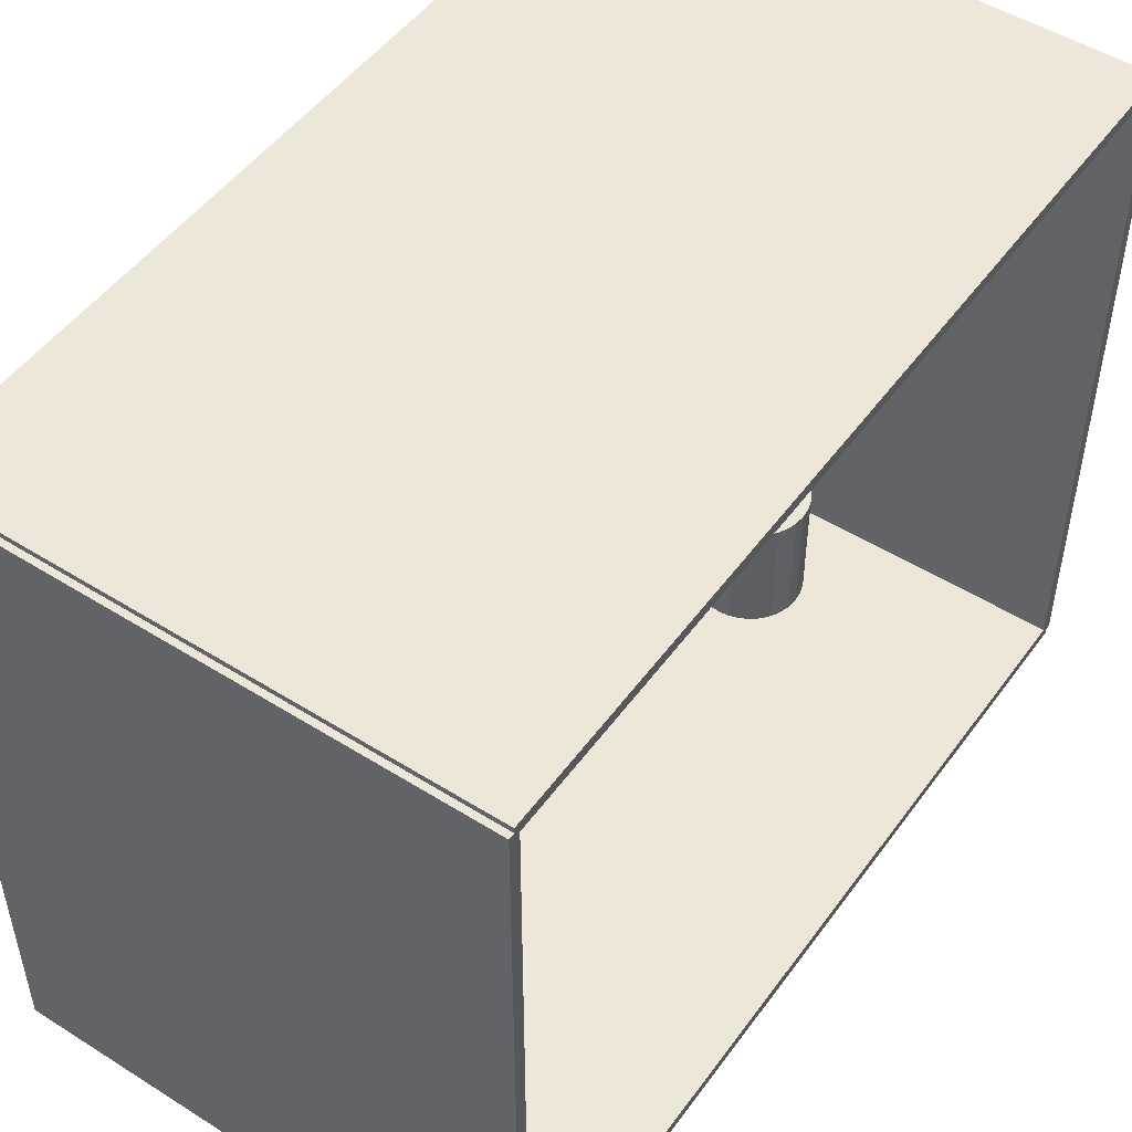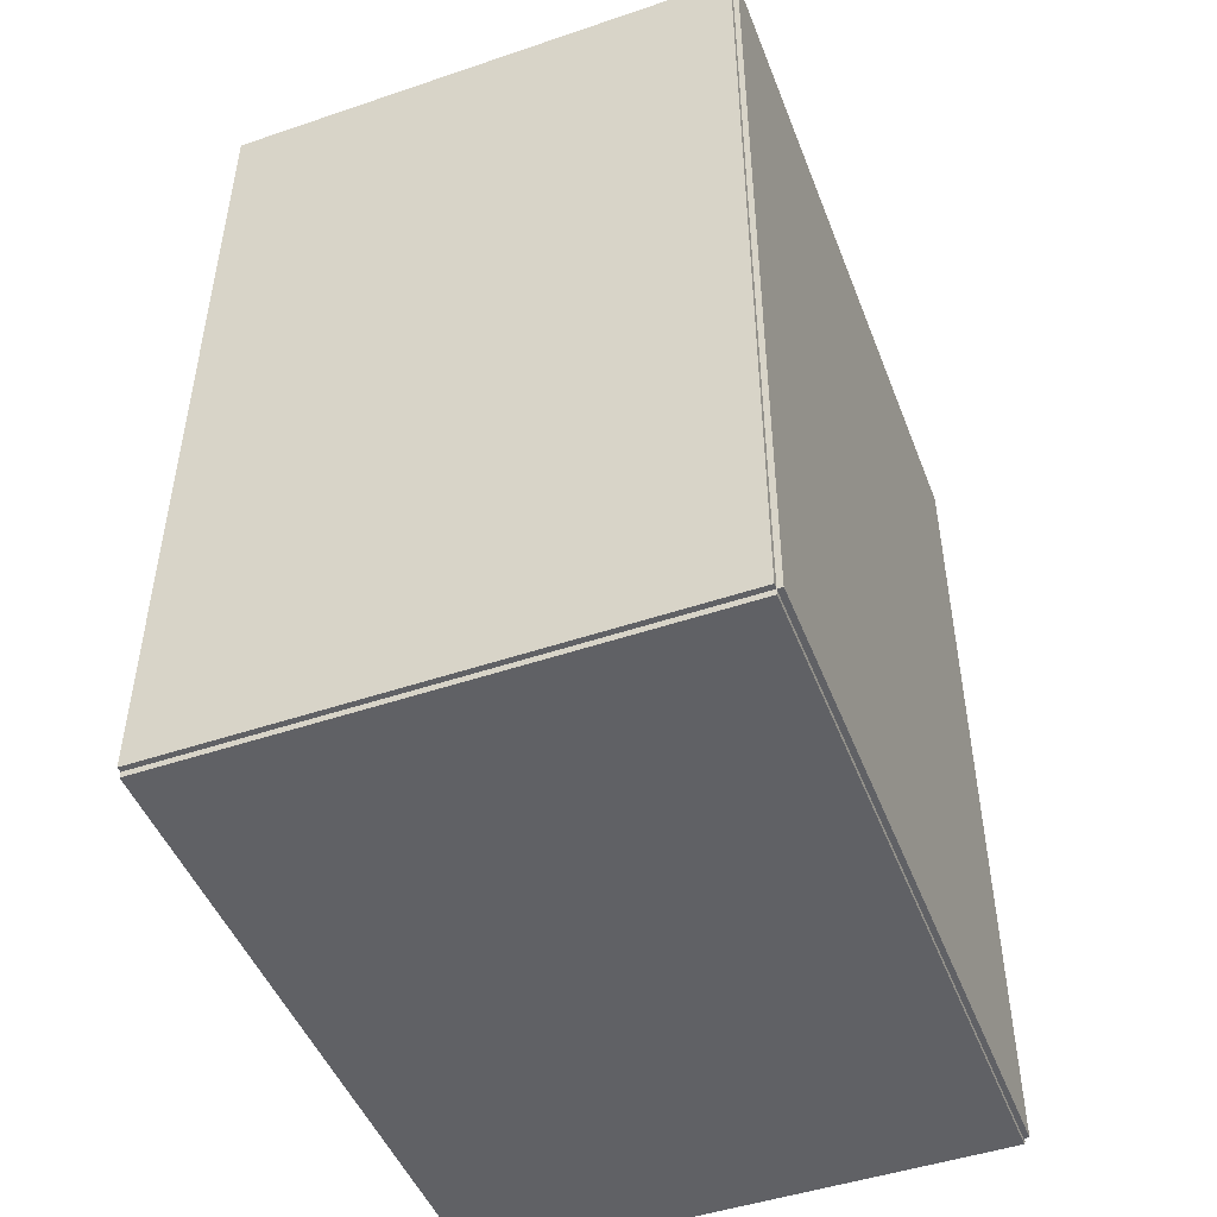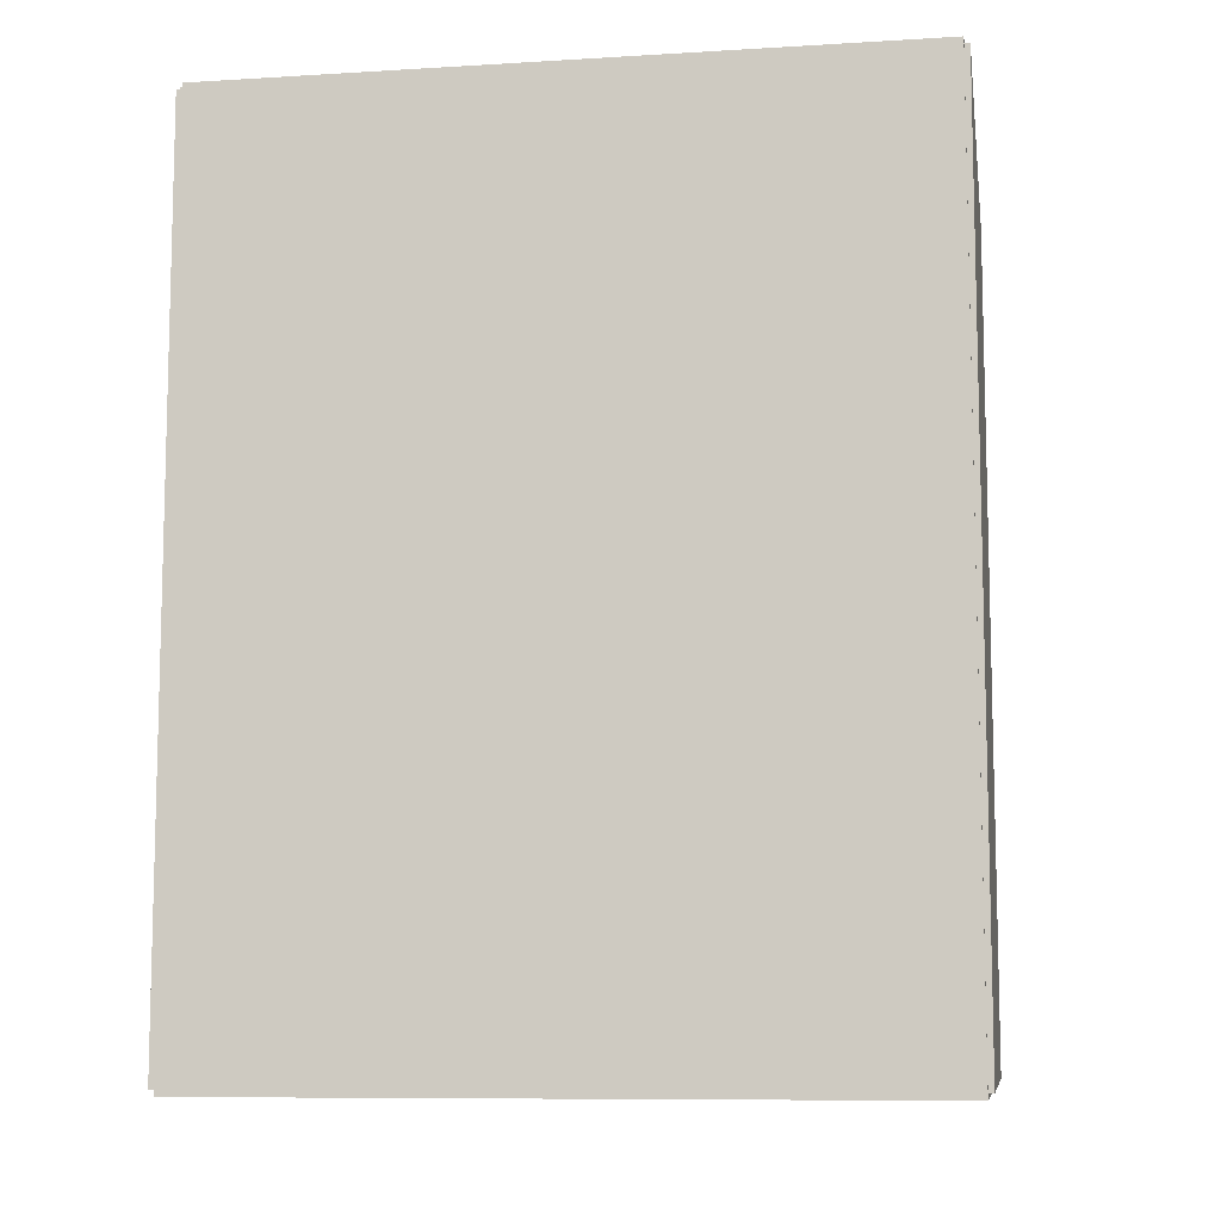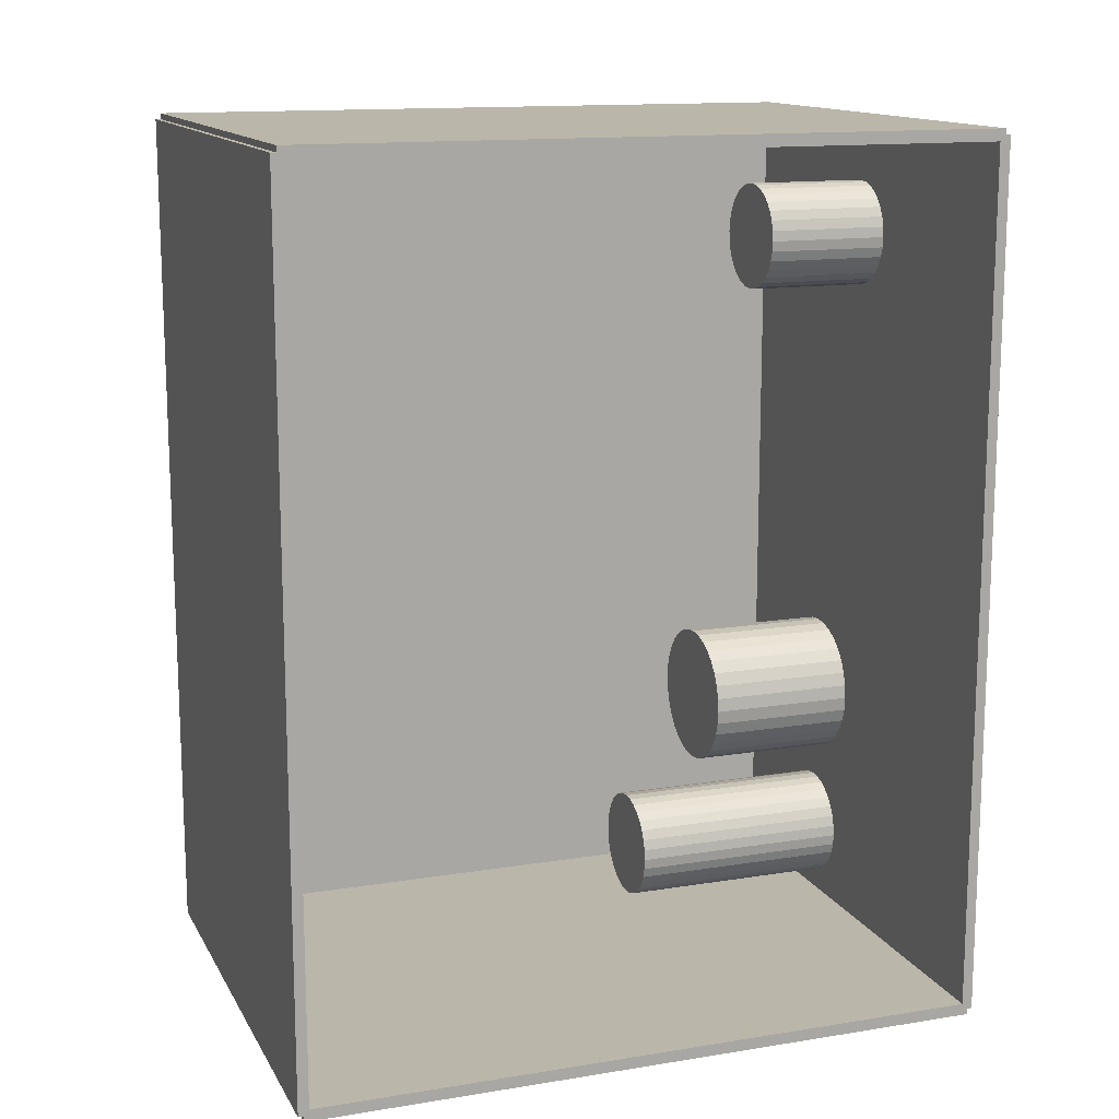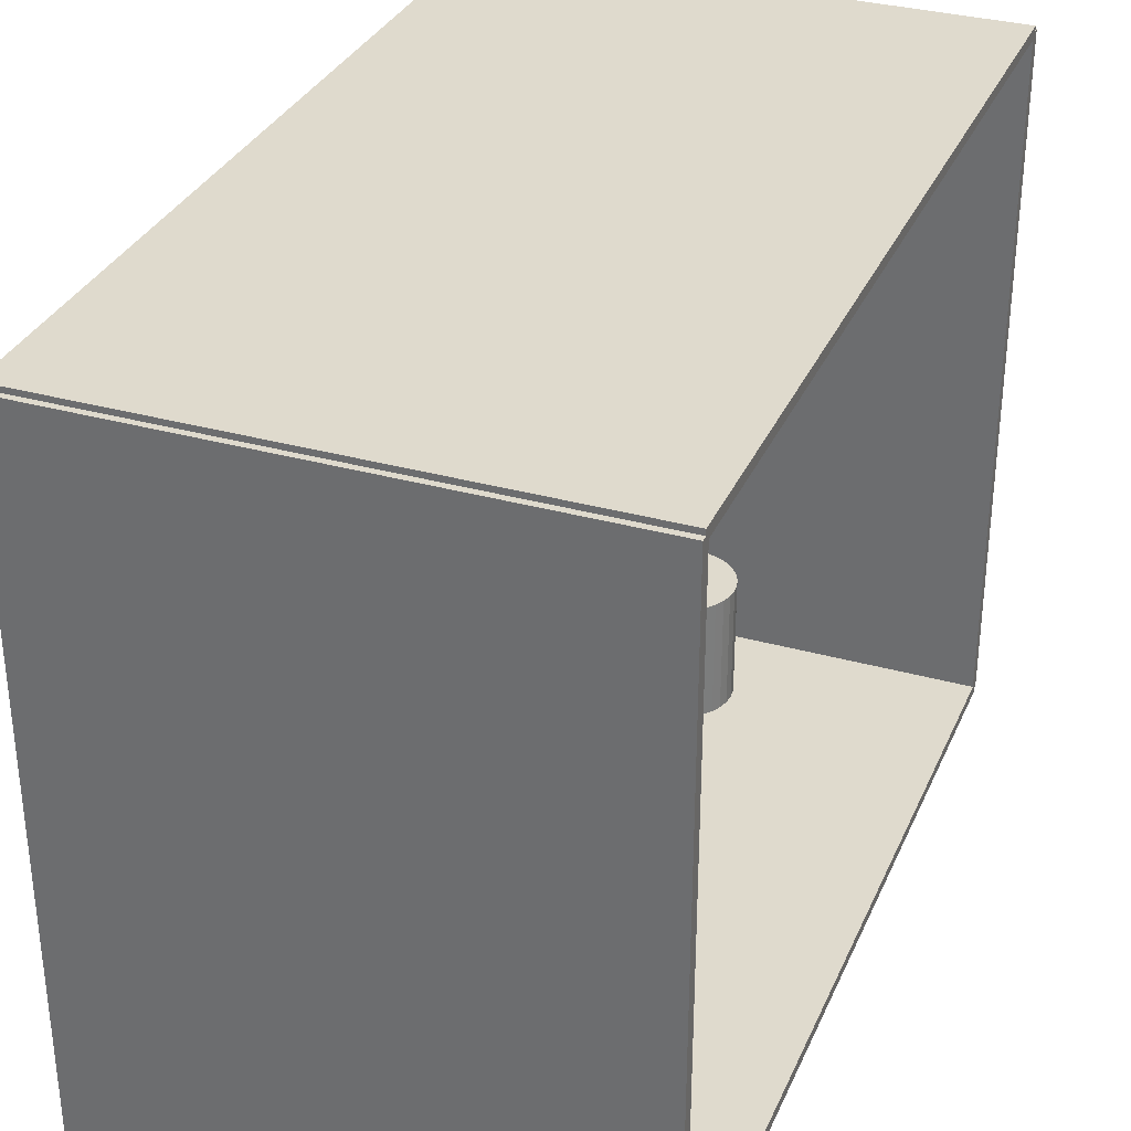
<metadata>
{"format":"obj","ext":"obj","renderer":"f3d","projection":"perspective","resolution":1024,"background":"white","views":[{"elev":49.9,"azim":34.7,"up":"+Z"},{"elev":-47.9,"azim":-159.2,"up":"+Y"},{"elev":-9.1,"azim":-80.9,"up":"+Y"},{"elev":13.8,"azim":70.2,"up":"+Y"},{"elev":32.7,"azim":21.2,"up":"+Z"}]}
</metadata>
<code>
v -0.1064 -0.1785 -0.002191
v -0.1064 -0.1785 0.002191
v -0.1064 0.1785 -0.002191
v -0.1064 0.1785 0.002191
v 0.1064 -0.1785 -0.002191
v 0.1064 -0.1785 0.002191
v 0.1064 0.1785 -0.002191
v 0.1064 0.1785 0.002191
v -0.1042 -0.1785 0
v -0.1086 -0.1785 0
v -0.1042 0.1785 0
v -0.1086 0.1785 0
v -0.1042 -0.1785 0.2812
v -0.1086 -0.1785 0.2812
v -0.1042 0.1785 0.2812
v -0.1086 0.1785 0.2812
v -0.1064 0.176 0.2812
v -0.1064 0.1809 0.2812
v -0.1064 0.176 0
v -0.1064 0.1809 0
v 0.1064 0.176 0.2812
v 0.1064 0.1809 0.2812
v 0.1064 0.176 0
v 0.1064 0.1809 0
v -0.1064 -0.176 0
v -0.1064 -0.1809 0
v -0.1064 -0.176 0.2812
v -0.1064 -0.1809 0.2812
v 0.1064 -0.176 0
v 0.1064 -0.1809 0
v 0.1064 -0.176 0.2812
v 0.1064 -0.1809 0.2812
v -0.1064 -0.1785 0.2791
v -0.1064 -0.1785 0.2834
v -0.1064 0.1785 0.2791
v -0.1064 0.1785 0.2834
v 0.1064 -0.1785 0.2791
v 0.1064 -0.1785 0.2834
v 0.1064 0.1785 0.2791
v 0.1064 0.1785 0.2834
v -0.03353 -0.1429 0.004382
v -0.01085 -0.1429 0.004382
v -0.01085 -0.1429 0.09697
v -0.03353 -0.1429 0.09697
v -0.01129 -0.1385 0.004382
v -0.01129 -0.1385 0.09697
v -0.01258 -0.1342 0.004382
v -0.01258 -0.1342 0.09697
v -0.01468 -0.1303 0.004382
v -0.01468 -0.1303 0.09697
v -0.0175 -0.1269 0.004382
v -0.0175 -0.1269 0.09697
v -0.02093 -0.1241 0.004382
v -0.02093 -0.1241 0.09697
v -0.02485 -0.122 0.004382
v -0.02485 -0.122 0.09697
v -0.0291 -0.1207 0.004382
v -0.0291 -0.1207 0.09697
v -0.03353 -0.1202 0.004382
v -0.03353 -0.1202 0.09697
v -0.03795 -0.1207 0.004382
v -0.03795 -0.1207 0.09697
v -0.0422 -0.122 0.004382
v -0.0422 -0.122 0.09697
v -0.04612 -0.1241 0.004382
v -0.04612 -0.1241 0.09697
v -0.04956 -0.1269 0.004382
v -0.04956 -0.1269 0.09697
v -0.05238 -0.1303 0.004382
v -0.05238 -0.1303 0.09697
v -0.05447 -0.1342 0.004382
v -0.05447 -0.1342 0.09697
v -0.05576 -0.1385 0.004382
v -0.05576 -0.1385 0.09697
v -0.0562 -0.1429 0.004382
v -0.0562 -0.1429 0.09697
v -0.05576 -0.1473 0.004382
v -0.05576 -0.1473 0.09697
v -0.05447 -0.1516 0.004382
v -0.05447 -0.1516 0.09697
v -0.05238 -0.1555 0.004382
v -0.05238 -0.1555 0.09697
v -0.04956 -0.1589 0.004382
v -0.04956 -0.1589 0.09697
v -0.04612 -0.1618 0.004382
v -0.04612 -0.1618 0.09697
v -0.0422 -0.1639 0.004382
v -0.0422 -0.1639 0.09697
v -0.03795 -0.1651 0.004382
v -0.03795 -0.1651 0.09697
v -0.03353 -0.1656 0.004382
v -0.03353 -0.1656 0.09697
v -0.0291 -0.1651 0.004382
v -0.0291 -0.1651 0.09697
v -0.02485 -0.1639 0.004382
v -0.02485 -0.1639 0.09697
v -0.02093 -0.1618 0.004382
v -0.02093 -0.1618 0.09697
v -0.0175 -0.1589 0.004382
v -0.0175 -0.1589 0.09697
v -0.01468 -0.1555 0.004382
v -0.01468 -0.1555 0.09697
v -0.01258 -0.1516 0.004382
v -0.01258 -0.1516 0.09697
v -0.01129 -0.1473 0.004382
v -0.01129 -0.1473 0.09697
v -0.03265 -0.07547 0.004382
v -0.003484 -0.07547 0.004382
v -0.003484 -0.07547 0.06595
v -0.03265 -0.07547 0.06595
v -0.004044 -0.06978 0.004382
v -0.004044 -0.06978 0.06595
v -0.005704 -0.0643 0.004382
v -0.005704 -0.0643 0.06595
v -0.0084 -0.05926 0.004382
v -0.0084 -0.05926 0.06595
v -0.01203 -0.05484 0.004382
v -0.01203 -0.05484 0.06595
v -0.01645 -0.05121 0.004382
v -0.01645 -0.05121 0.06595
v -0.02149 -0.04852 0.004382
v -0.02149 -0.04852 0.06595
v -0.02696 -0.04686 0.004382
v -0.02696 -0.04686 0.06595
v -0.03265 -0.0463 0.004382
v -0.03265 -0.0463 0.06595
v -0.03834 -0.04686 0.004382
v -0.03834 -0.04686 0.06595
v -0.04382 -0.04852 0.004382
v -0.04382 -0.04852 0.06595
v -0.04886 -0.05121 0.004382
v -0.04886 -0.05121 0.06595
v -0.05328 -0.05484 0.004382
v -0.05328 -0.05484 0.06595
v -0.05691 -0.05926 0.004382
v -0.05691 -0.05926 0.06595
v -0.0596 -0.0643 0.004382
v -0.0596 -0.0643 0.06595
v -0.06126 -0.06978 0.004382
v -0.06126 -0.06978 0.06595
v -0.06182 -0.07547 0.004382
v -0.06182 -0.07547 0.06595
v -0.06126 -0.08116 0.004382
v -0.06126 -0.08116 0.06595
v -0.0596 -0.08663 0.004382
v -0.0596 -0.08663 0.06595
v -0.05691 -0.09167 0.004382
v -0.05691 -0.09167 0.06595
v -0.05328 -0.09609 0.004382
v -0.05328 -0.09609 0.06595
v -0.04886 -0.09972 0.004382
v -0.04886 -0.09972 0.06595
v -0.04382 -0.1024 0.004382
v -0.04382 -0.1024 0.06595
v -0.03834 -0.1041 0.004382
v -0.03834 -0.1041 0.06595
v -0.03265 -0.1046 0.004382
v -0.03265 -0.1046 0.06595
v -0.02696 -0.1041 0.004382
v -0.02696 -0.1041 0.06595
v -0.02149 -0.1024 0.004382
v -0.02149 -0.1024 0.06595
v -0.01645 -0.09972 0.004382
v -0.01645 -0.09972 0.06595
v -0.01203 -0.09609 0.004382
v -0.01203 -0.09609 0.06595
v -0.0084 -0.09167 0.004382
v -0.0084 -0.09167 0.06595
v -0.005704 -0.08663 0.004382
v -0.005704 -0.08663 0.06595
v -0.004044 -0.08116 0.004382
v -0.004044 -0.08116 0.06595
v -0.003365 0.1314 0.004382
v 0.01863 0.1314 0.004382
v 0.01863 0.1314 0.0549
v -0.003365 0.1314 0.0549
v 0.0182 0.1357 0.004382
v 0.0182 0.1357 0.0549
v 0.01695 0.1398 0.004382
v 0.01695 0.1398 0.0549
v 0.01492 0.1436 0.004382
v 0.01492 0.1436 0.0549
v 0.01219 0.1469 0.004382
v 0.01219 0.1469 0.0549
v 0.008853 0.1497 0.004382
v 0.008853 0.1497 0.0549
v 0.005051 0.1517 0.004382
v 0.005051 0.1517 0.0549
v 0.0009253 0.153 0.004382
v 0.0009253 0.153 0.0549
v -0.003365 0.1534 0.004382
v -0.003365 0.1534 0.0549
v -0.007655 0.153 0.004382
v -0.007655 0.153 0.0549
v -0.01178 0.1517 0.004382
v -0.01178 0.1517 0.0549
v -0.01558 0.1497 0.004382
v -0.01558 0.1497 0.0549
v -0.01891 0.1469 0.004382
v -0.01891 0.1469 0.0549
v -0.02165 0.1436 0.004382
v -0.02165 0.1436 0.0549
v -0.02368 0.1398 0.004382
v -0.02368 0.1398 0.0549
v -0.02493 0.1357 0.004382
v -0.02493 0.1357 0.0549
v -0.02536 0.1314 0.004382
v -0.02536 0.1314 0.0549
v -0.02493 0.1271 0.004382
v -0.02493 0.1271 0.0549
v -0.02368 0.123 0.004382
v -0.02368 0.123 0.0549
v -0.02165 0.1192 0.004382
v -0.02165 0.1192 0.0549
v -0.01891 0.1158 0.004382
v -0.01891 0.1158 0.0549
v -0.01558 0.1131 0.004382
v -0.01558 0.1131 0.0549
v -0.01178 0.1111 0.004382
v -0.01178 0.1111 0.0549
v -0.007655 0.1098 0.004382
v -0.007655 0.1098 0.0549
v -0.003365 0.1094 0.004382
v -0.003365 0.1094 0.0549
v 0.0009253 0.1098 0.004382
v 0.0009253 0.1098 0.0549
v 0.005051 0.1111 0.004382
v 0.005051 0.1111 0.0549
v 0.008853 0.1131 0.004382
v 0.008853 0.1131 0.0549
v 0.01219 0.1158 0.004382
v 0.01219 0.1158 0.0549
v 0.01492 0.1192 0.004382
v 0.01492 0.1192 0.0549
v 0.01695 0.123 0.004382
v 0.01695 0.123 0.0549
v 0.0182 0.1271 0.004382
v 0.0182 0.1271 0.0549
f 2 4 1
f 5 2 1
f 1 4 3
f 3 5 1
f 2 8 4
f 6 2 5
f 6 8 2
f 4 8 3
f 7 5 3
f 3 8 7
f 7 6 5
f 8 6 7
f 10 12 9
f 13 10 9
f 9 12 11
f 11 13 9
f 10 16 12
f 14 10 13
f 14 16 10
f 12 16 11
f 15 13 11
f 11 16 15
f 15 14 13
f 16 14 15
f 18 20 17
f 21 18 17
f 17 20 19
f 19 21 17
f 18 24 20
f 22 18 21
f 22 24 18
f 20 24 19
f 23 21 19
f 19 24 23
f 23 22 21
f 24 22 23
f 26 28 25
f 29 26 25
f 25 28 27
f 27 29 25
f 26 32 28
f 30 26 29
f 30 32 26
f 28 32 27
f 31 29 27
f 27 32 31
f 31 30 29
f 32 30 31
f 34 36 33
f 37 34 33
f 33 36 35
f 35 37 33
f 34 40 36
f 38 34 37
f 38 40 34
f 36 40 35
f 39 37 35
f 35 40 39
f 39 38 37
f 40 38 39
f 42 41 45
f 42 45 43
f 43 45 46
f 43 46 44
f 45 41 47
f 45 47 46
f 46 47 48
f 46 48 44
f 47 41 49
f 47 49 48
f 48 49 50
f 48 50 44
f 49 41 51
f 49 51 50
f 50 51 52
f 50 52 44
f 51 41 53
f 51 53 52
f 52 53 54
f 52 54 44
f 53 41 55
f 53 55 54
f 54 55 56
f 54 56 44
f 55 41 57
f 55 57 56
f 56 57 58
f 56 58 44
f 57 41 59
f 57 59 58
f 58 59 60
f 58 60 44
f 59 41 61
f 59 61 60
f 60 61 62
f 60 62 44
f 61 41 63
f 61 63 62
f 62 63 64
f 62 64 44
f 63 41 65
f 63 65 64
f 64 65 66
f 64 66 44
f 65 41 67
f 65 67 66
f 66 67 68
f 66 68 44
f 67 41 69
f 67 69 68
f 68 69 70
f 68 70 44
f 69 41 71
f 69 71 70
f 70 71 72
f 70 72 44
f 71 41 73
f 71 73 72
f 72 73 74
f 72 74 44
f 73 41 75
f 73 75 74
f 74 75 76
f 74 76 44
f 75 41 77
f 75 77 76
f 76 77 78
f 76 78 44
f 77 41 79
f 77 79 78
f 78 79 80
f 78 80 44
f 79 41 81
f 79 81 80
f 80 81 82
f 80 82 44
f 81 41 83
f 81 83 82
f 82 83 84
f 82 84 44
f 83 41 85
f 83 85 84
f 84 85 86
f 84 86 44
f 85 41 87
f 85 87 86
f 86 87 88
f 86 88 44
f 87 41 89
f 87 89 88
f 88 89 90
f 88 90 44
f 89 41 91
f 89 91 90
f 90 91 92
f 90 92 44
f 91 41 93
f 91 93 92
f 92 93 94
f 92 94 44
f 93 41 95
f 93 95 94
f 94 95 96
f 94 96 44
f 95 41 97
f 95 97 96
f 96 97 98
f 96 98 44
f 97 41 99
f 97 99 98
f 98 99 100
f 98 100 44
f 99 41 101
f 99 101 100
f 100 101 102
f 100 102 44
f 101 41 103
f 101 103 102
f 102 103 104
f 102 104 44
f 103 41 105
f 103 105 104
f 104 105 106
f 104 106 44
f 105 41 42
f 105 42 106
f 106 42 43
f 106 43 44
f 108 107 111
f 108 111 109
f 109 111 112
f 109 112 110
f 111 107 113
f 111 113 112
f 112 113 114
f 112 114 110
f 113 107 115
f 113 115 114
f 114 115 116
f 114 116 110
f 115 107 117
f 115 117 116
f 116 117 118
f 116 118 110
f 117 107 119
f 117 119 118
f 118 119 120
f 118 120 110
f 119 107 121
f 119 121 120
f 120 121 122
f 120 122 110
f 121 107 123
f 121 123 122
f 122 123 124
f 122 124 110
f 123 107 125
f 123 125 124
f 124 125 126
f 124 126 110
f 125 107 127
f 125 127 126
f 126 127 128
f 126 128 110
f 127 107 129
f 127 129 128
f 128 129 130
f 128 130 110
f 129 107 131
f 129 131 130
f 130 131 132
f 130 132 110
f 131 107 133
f 131 133 132
f 132 133 134
f 132 134 110
f 133 107 135
f 133 135 134
f 134 135 136
f 134 136 110
f 135 107 137
f 135 137 136
f 136 137 138
f 136 138 110
f 137 107 139
f 137 139 138
f 138 139 140
f 138 140 110
f 139 107 141
f 139 141 140
f 140 141 142
f 140 142 110
f 141 107 143
f 141 143 142
f 142 143 144
f 142 144 110
f 143 107 145
f 143 145 144
f 144 145 146
f 144 146 110
f 145 107 147
f 145 147 146
f 146 147 148
f 146 148 110
f 147 107 149
f 147 149 148
f 148 149 150
f 148 150 110
f 149 107 151
f 149 151 150
f 150 151 152
f 150 152 110
f 151 107 153
f 151 153 152
f 152 153 154
f 152 154 110
f 153 107 155
f 153 155 154
f 154 155 156
f 154 156 110
f 155 107 157
f 155 157 156
f 156 157 158
f 156 158 110
f 157 107 159
f 157 159 158
f 158 159 160
f 158 160 110
f 159 107 161
f 159 161 160
f 160 161 162
f 160 162 110
f 161 107 163
f 161 163 162
f 162 163 164
f 162 164 110
f 163 107 165
f 163 165 164
f 164 165 166
f 164 166 110
f 165 107 167
f 165 167 166
f 166 167 168
f 166 168 110
f 167 107 169
f 167 169 168
f 168 169 170
f 168 170 110
f 169 107 171
f 169 171 170
f 170 171 172
f 170 172 110
f 171 107 108
f 171 108 172
f 172 108 109
f 172 109 110
f 174 173 177
f 174 177 175
f 175 177 178
f 175 178 176
f 177 173 179
f 177 179 178
f 178 179 180
f 178 180 176
f 179 173 181
f 179 181 180
f 180 181 182
f 180 182 176
f 181 173 183
f 181 183 182
f 182 183 184
f 182 184 176
f 183 173 185
f 183 185 184
f 184 185 186
f 184 186 176
f 185 173 187
f 185 187 186
f 186 187 188
f 186 188 176
f 187 173 189
f 187 189 188
f 188 189 190
f 188 190 176
f 189 173 191
f 189 191 190
f 190 191 192
f 190 192 176
f 191 173 193
f 191 193 192
f 192 193 194
f 192 194 176
f 193 173 195
f 193 195 194
f 194 195 196
f 194 196 176
f 195 173 197
f 195 197 196
f 196 197 198
f 196 198 176
f 197 173 199
f 197 199 198
f 198 199 200
f 198 200 176
f 199 173 201
f 199 201 200
f 200 201 202
f 200 202 176
f 201 173 203
f 201 203 202
f 202 203 204
f 202 204 176
f 203 173 205
f 203 205 204
f 204 205 206
f 204 206 176
f 205 173 207
f 205 207 206
f 206 207 208
f 206 208 176
f 207 173 209
f 207 209 208
f 208 209 210
f 208 210 176
f 209 173 211
f 209 211 210
f 210 211 212
f 210 212 176
f 211 173 213
f 211 213 212
f 212 213 214
f 212 214 176
f 213 173 215
f 213 215 214
f 214 215 216
f 214 216 176
f 215 173 217
f 215 217 216
f 216 217 218
f 216 218 176
f 217 173 219
f 217 219 218
f 218 219 220
f 218 220 176
f 219 173 221
f 219 221 220
f 220 221 222
f 220 222 176
f 221 173 223
f 221 223 222
f 222 223 224
f 222 224 176
f 223 173 225
f 223 225 224
f 224 225 226
f 224 226 176
f 225 173 227
f 225 227 226
f 226 227 228
f 226 228 176
f 227 173 229
f 227 229 228
f 228 229 230
f 228 230 176
f 229 173 231
f 229 231 230
f 230 231 232
f 230 232 176
f 231 173 233
f 231 233 232
f 232 233 234
f 232 234 176
f 233 173 235
f 233 235 234
f 234 235 236
f 234 236 176
f 235 173 237
f 235 237 236
f 236 237 238
f 236 238 176
f 237 173 174
f 237 174 238
f 238 174 175
f 238 175 176

</code>
